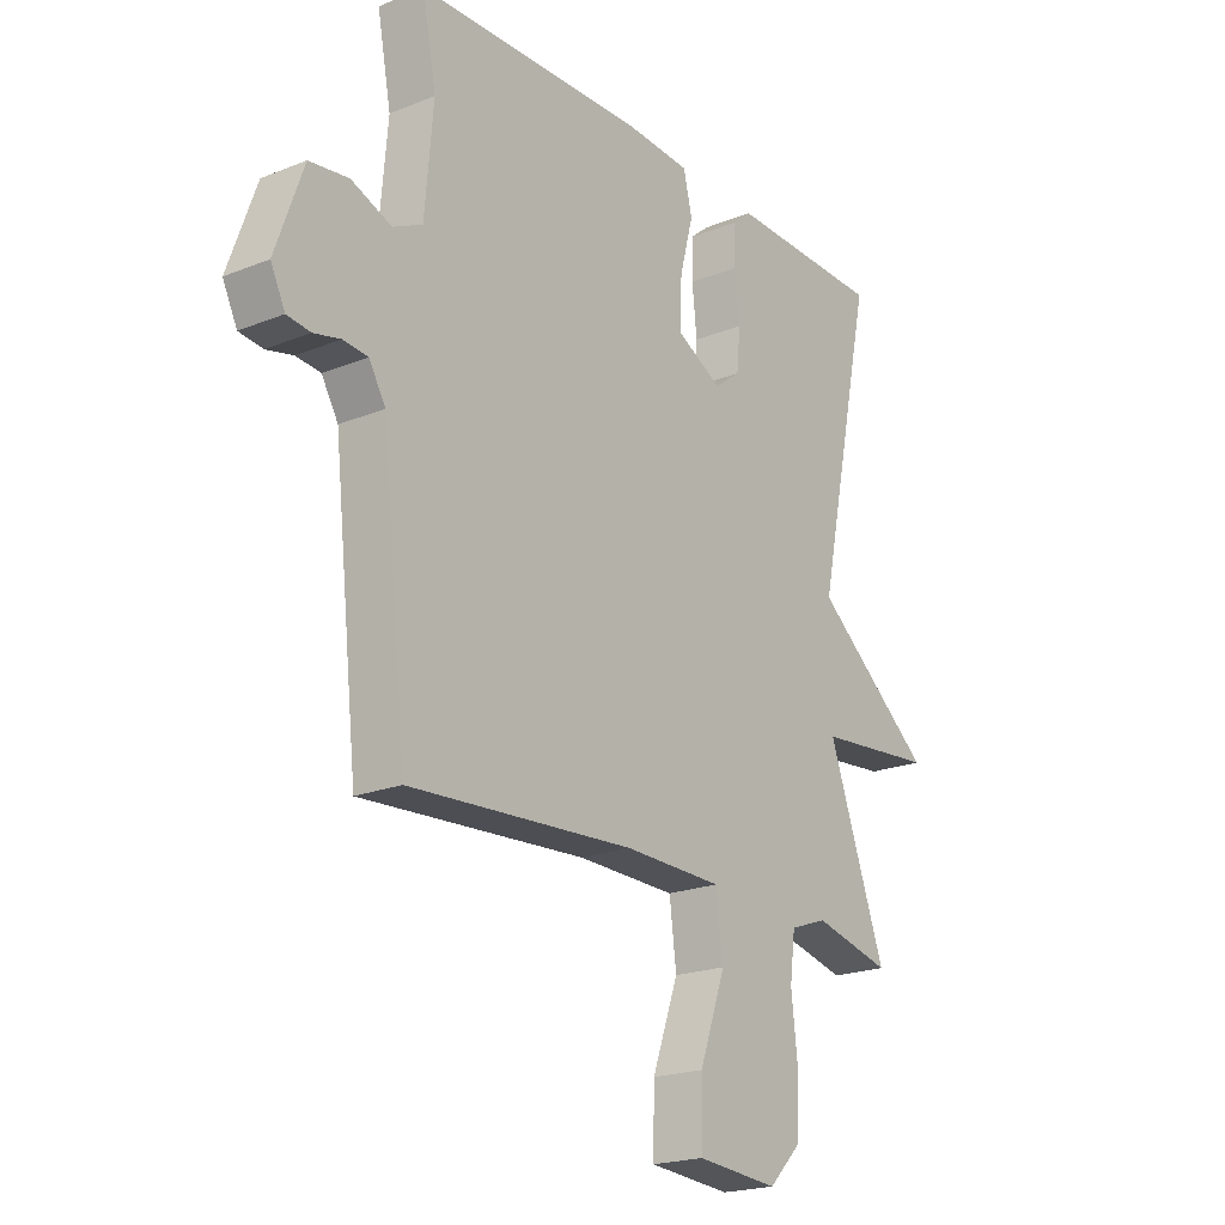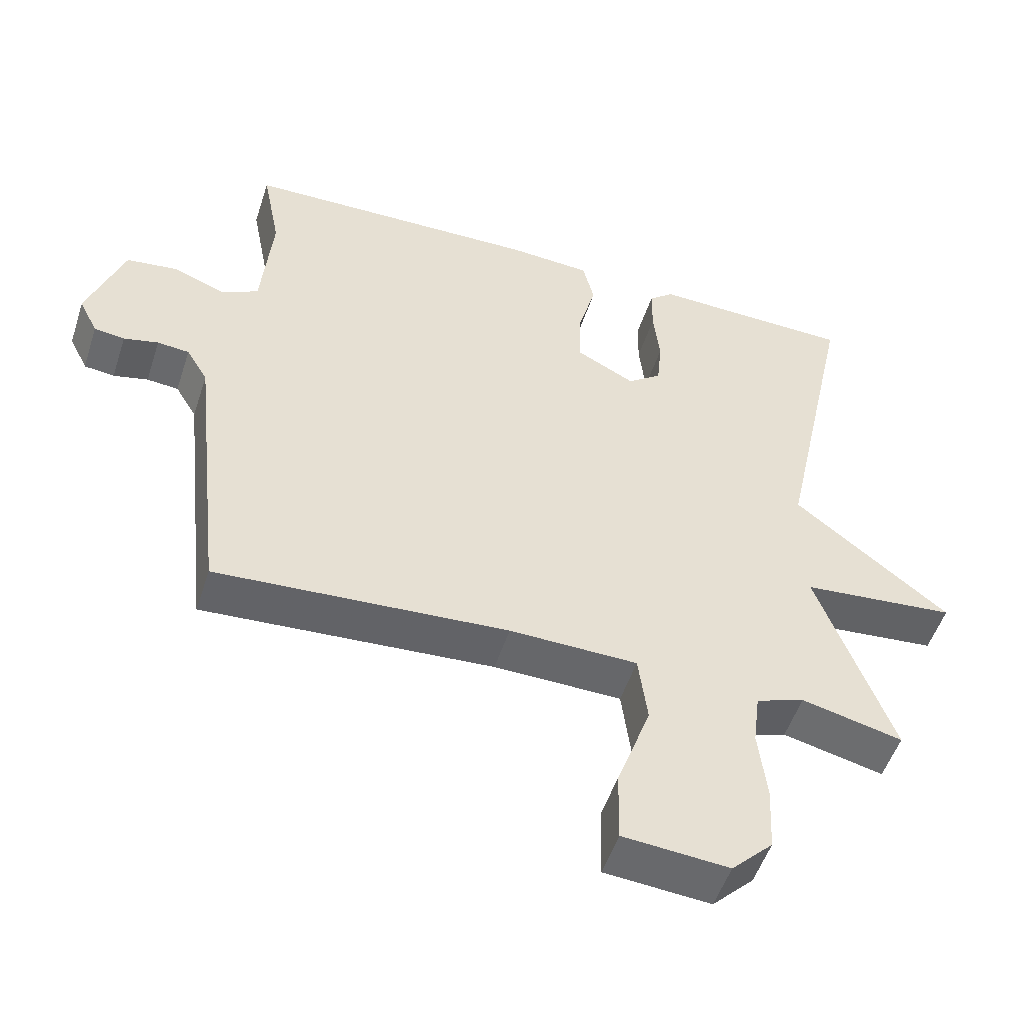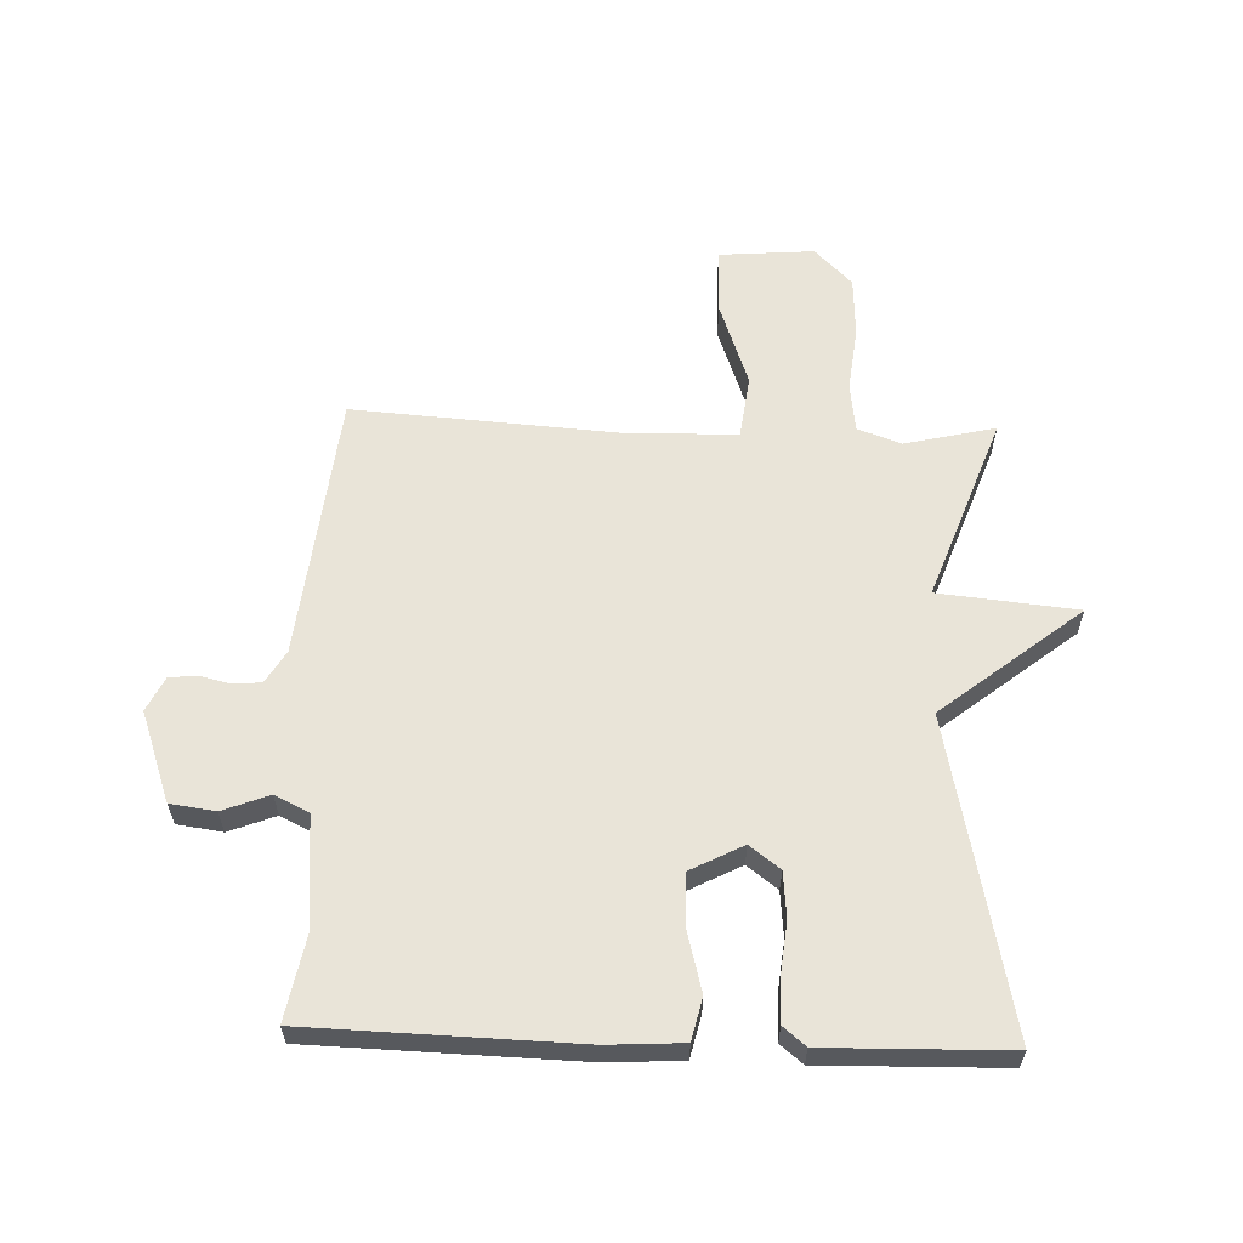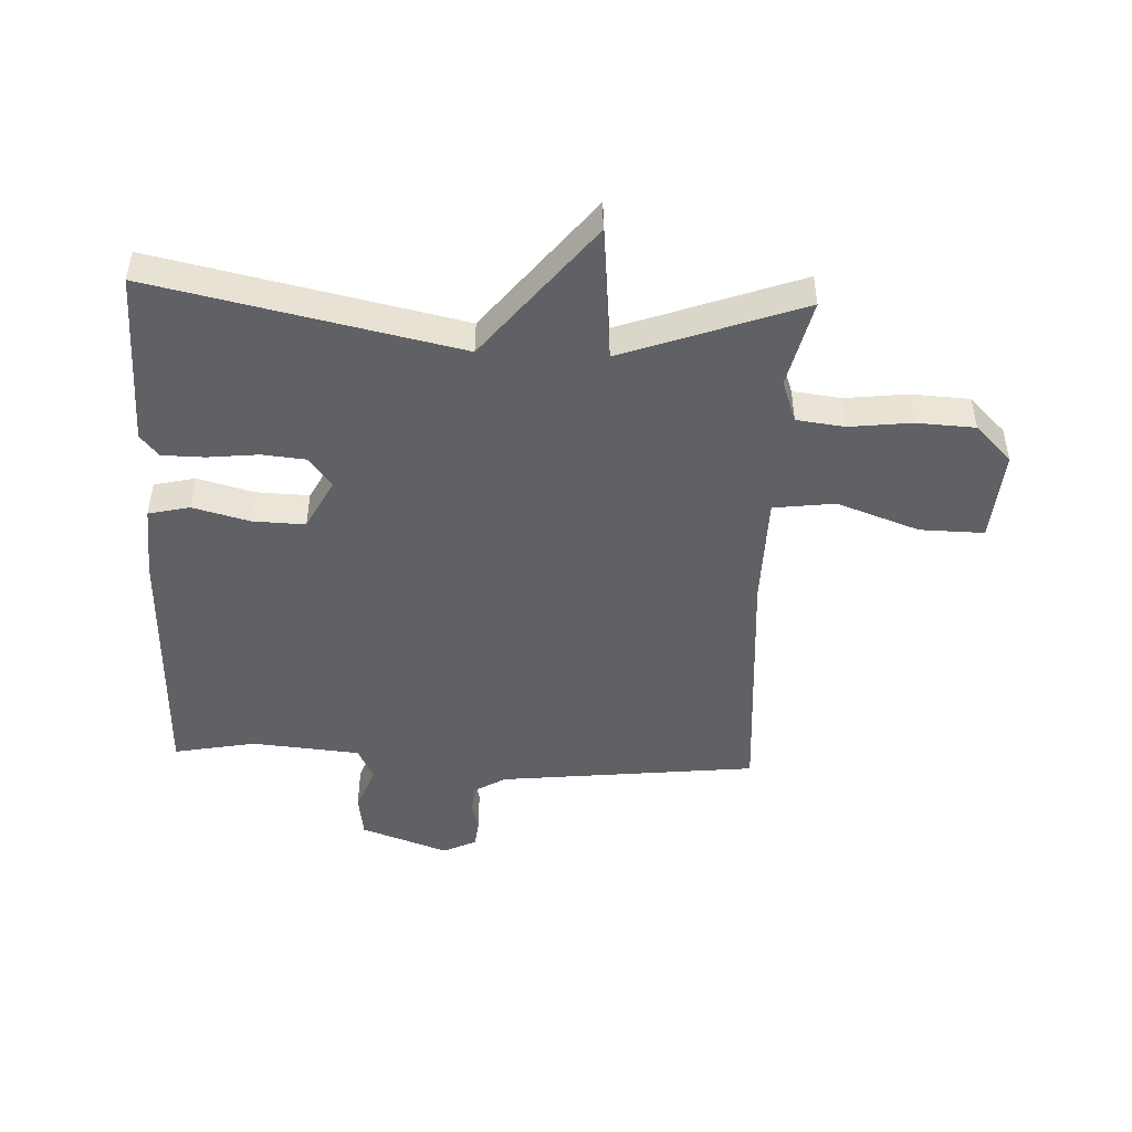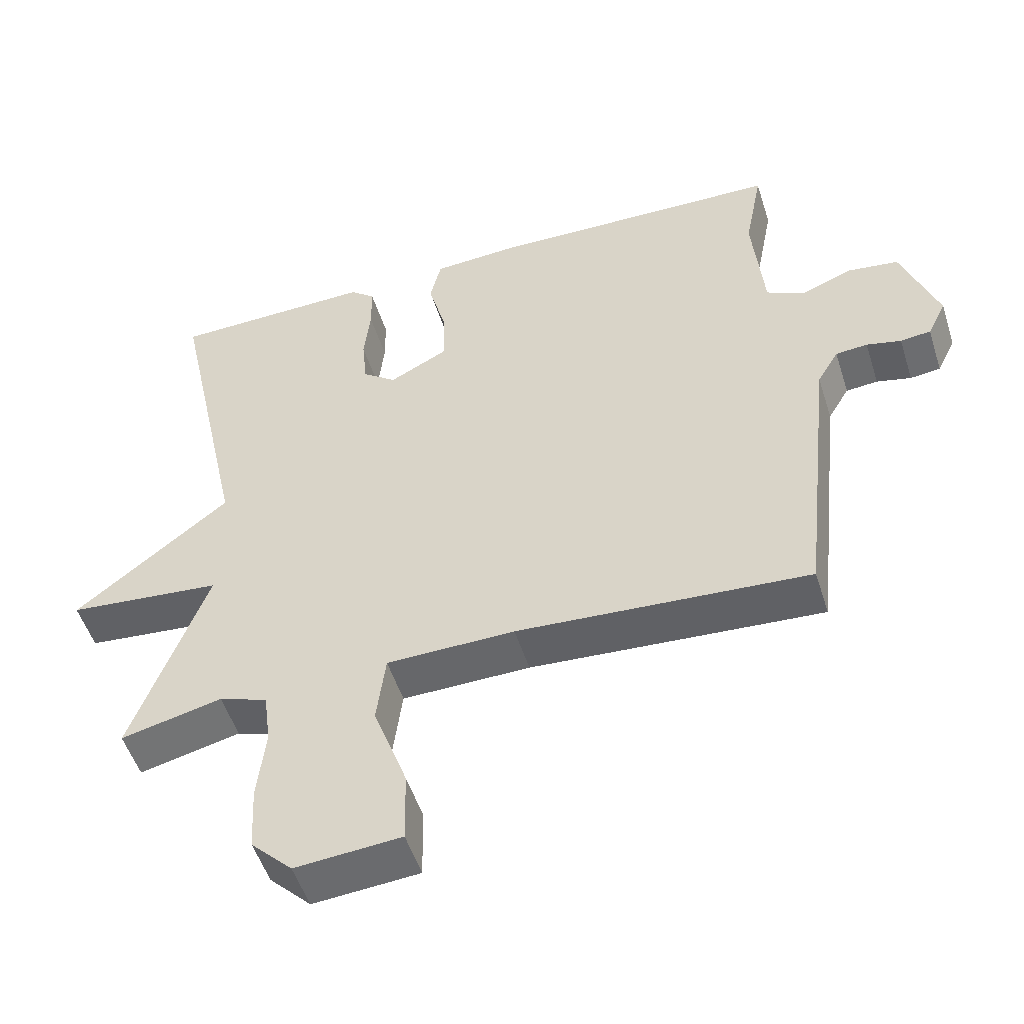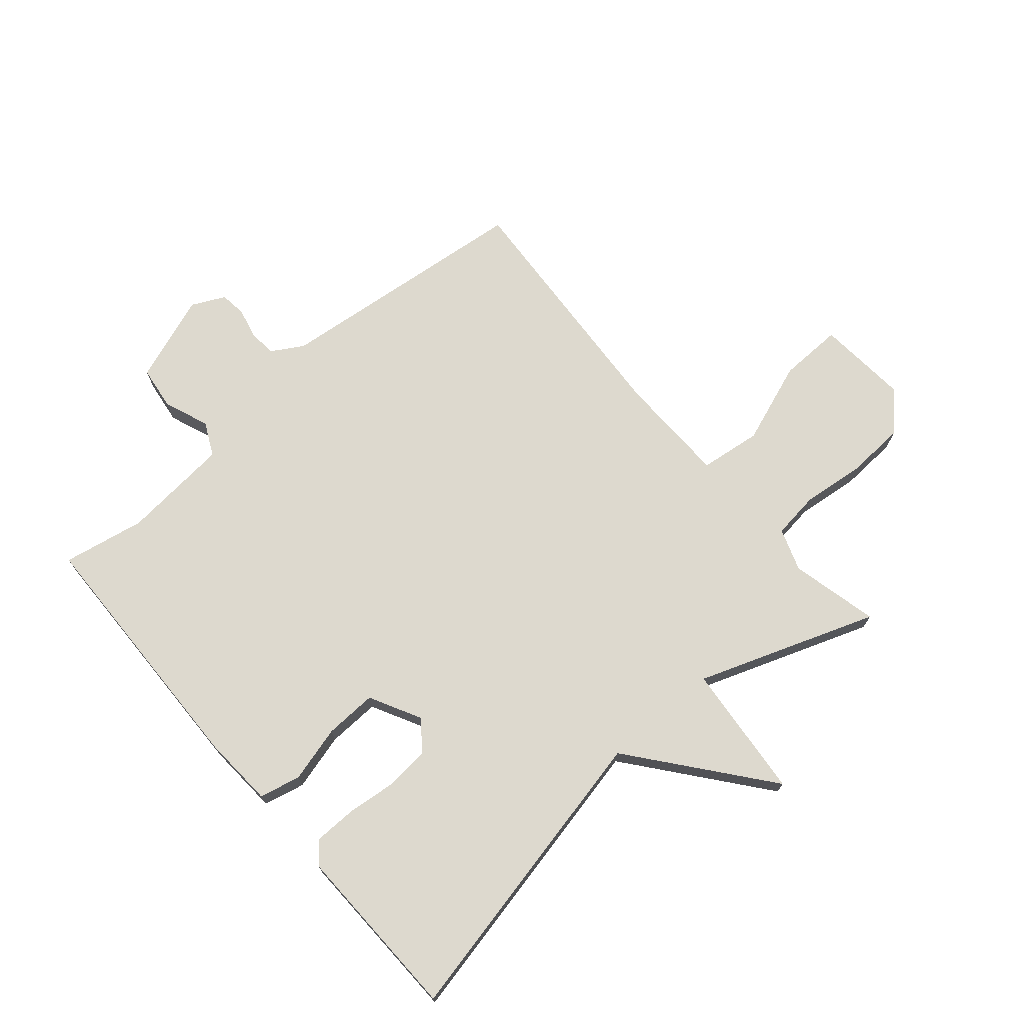
<metadata>
{"format":"obj","ext":"obj","renderer":"f3d","projection":"perspective","resolution":1024,"background":"white","views":[{"elev":-20.8,"azim":-54.2,"up":"+Z"},{"elev":-51.9,"azim":-17.9,"up":"+Z"},{"elev":60.5,"azim":2.0,"up":"+Y"},{"elev":-47.3,"azim":87.5,"up":"+Y"},{"elev":-51.7,"azim":-162.5,"up":"+Z"},{"elev":71.8,"azim":49.2,"up":"+Y"}]}
</metadata>
<code>
v -0.5 0.07 0.5
v -0.07 0.07 0.512
v 0.051 0.07 0.505
v 0.067 0.07 0.437
v 0.042 0.07 0.343
v 0.039 0.07 0.256
v 0.124 0.07 0.212
v 0.173 0.07 0.249
v 0.18 0.07 0.322
v 0.171 0.07 0.406
v 0.172 0.07 0.476
v 0.208 0.07 0.506
v 0.5 0.07 0.5
v 0.392 0.07 -0.004
v 0.616 0.07 -0.182
v 0.392 0.07 -0.204
v 0.5 0.07 -0.5
v 0.354 0.07 -0.466
v 0.284 0.07 -0.491
v 0.274 0.07 -0.57
v 0.286 0.07 -0.673
v 0.281 0.07 -0.77
v 0.221 0.07 -0.83
v 0.068 0.07 -0.818
v 0.07 0.07 -0.712
v 0.119 0.07 -0.576
v 0.106 0.07 -0.474
v -0.079 0.07 -0.471
v -0.5 0.07 -0.5
v -0.547 0.07 -0.072
v -0.578 0.07 -0.02
v -0.624 0.07 -0.016
v -0.674 0.07 -0.028
v -0.718 0.07 -0.023
v -0.745 0.07 0.032
v -0.693 0.07 0.177
v -0.62 0.07 0.187
v -0.545 0.07 0.158
v -0.49 0.07 0.185
v -0.474 0.07 0.364
v -0.5 0 0.5
v -0.07 0 0.512
v 0.051 0 0.505
v 0.067 0 0.437
v 0.042 0 0.343
v 0.039 0 0.256
v 0.124 0 0.212
v 0.173 0 0.249
v 0.18 0 0.322
v 0.171 0 0.406
v 0.172 0 0.476
v 0.208 0 0.506
v 0.5 0 0.5
v 0.392 0 -0.004
v 0.616 0 -0.182
v 0.392 0 -0.204
v 0.5 0 -0.5
v 0.354 0 -0.466
v 0.284 0 -0.491
v 0.274 0 -0.57
v 0.286 0 -0.673
v 0.281 0 -0.77
v 0.221 0 -0.83
v 0.068 0 -0.818
v 0.07 0 -0.712
v 0.119 0 -0.576
v 0.106 0 -0.474
v -0.079 0 -0.471
v -0.5 0 -0.5
v -0.547 0 -0.072
v -0.578 0 -0.02
v -0.624 0 -0.016
v -0.674 0 -0.028
v -0.718 0 -0.023
v -0.745 0 0.032
v -0.693 0 0.177
v -0.62 0 0.187
v -0.545 0 0.158
v -0.49 0 0.185
v -0.474 0 0.364
f 36 37 38
f 35 36 38
f 34 35 38
f 33 34 38
f 32 33 38
f 31 32 38 39
f 30 31 39
f 28 29 30 39
f 27 28 39 40
f 24 25 26
f 23 24 26
f 22 23 26
f 21 22 26
f 20 21 26
f 19 20 26 27
f 27 40 1
f 19 27 1
f 18 19 1
f 14 15 16
f 12 13 14
f 11 12 14
f 10 11 14
f 9 10 14
f 8 9 14 16
f 16 17 18
f 8 16 18
f 7 8 18
f 3 4 5
f 2 3 5
f 1 2 5
f 1 5 6
f 1 6 7 18
f 78 77 76
f 78 76 75
f 78 75 74
f 78 74 73
f 78 73 72
f 79 78 72 71
f 79 71 70
f 79 70 69 68
f 80 79 68 67
f 66 65 64
f 66 64 63
f 66 63 62
f 66 62 61
f 66 61 60
f 67 66 60 59
f 41 80 67
f 41 67 59
f 41 59 58
f 56 55 54
f 54 53 52
f 54 52 51
f 54 51 50
f 54 50 49
f 56 54 49 48
f 58 57 56
f 58 56 48
f 58 48 47
f 45 44 43
f 45 43 42
f 45 42 41
f 46 45 41
f 58 47 46 41
f 1 41 42 2
f 2 42 43 3
f 3 43 44 4
f 4 44 45 5
f 5 45 46 6
f 6 46 47 7
f 7 47 48 8
f 8 48 49 9
f 9 49 50 10
f 10 50 51 11
f 11 51 52 12
f 12 52 53 13
f 13 53 54 14
f 14 54 55 15
f 15 55 56 16
f 16 56 57 17
f 17 57 58 18
f 18 58 59 19
f 19 59 60 20
f 20 60 61 21
f 21 61 62 22
f 22 62 63 23
f 23 63 64 24
f 24 64 65 25
f 25 65 66 26
f 26 66 67 27
f 27 67 68 28
f 28 68 69 29
f 29 69 70 30
f 30 70 71 31
f 31 71 72 32
f 32 72 73 33
f 33 73 74 34
f 34 74 75 35
f 35 75 76 36
f 36 76 77 37
f 37 77 78 38
f 38 78 79 39
f 39 79 80 40
f 40 80 41 1

</code>
